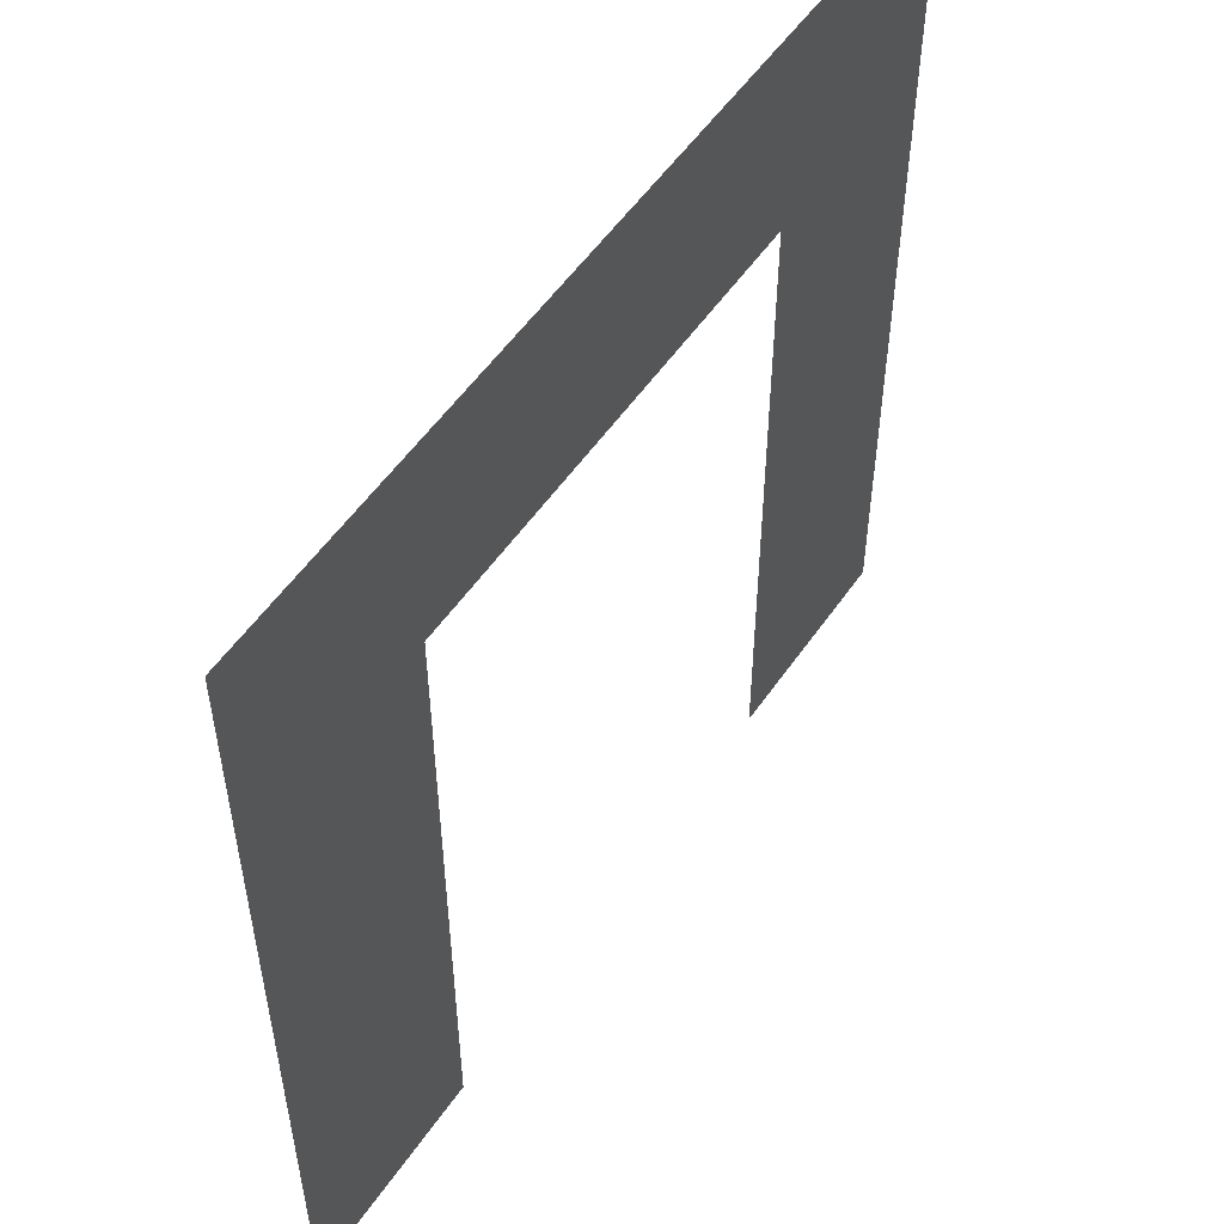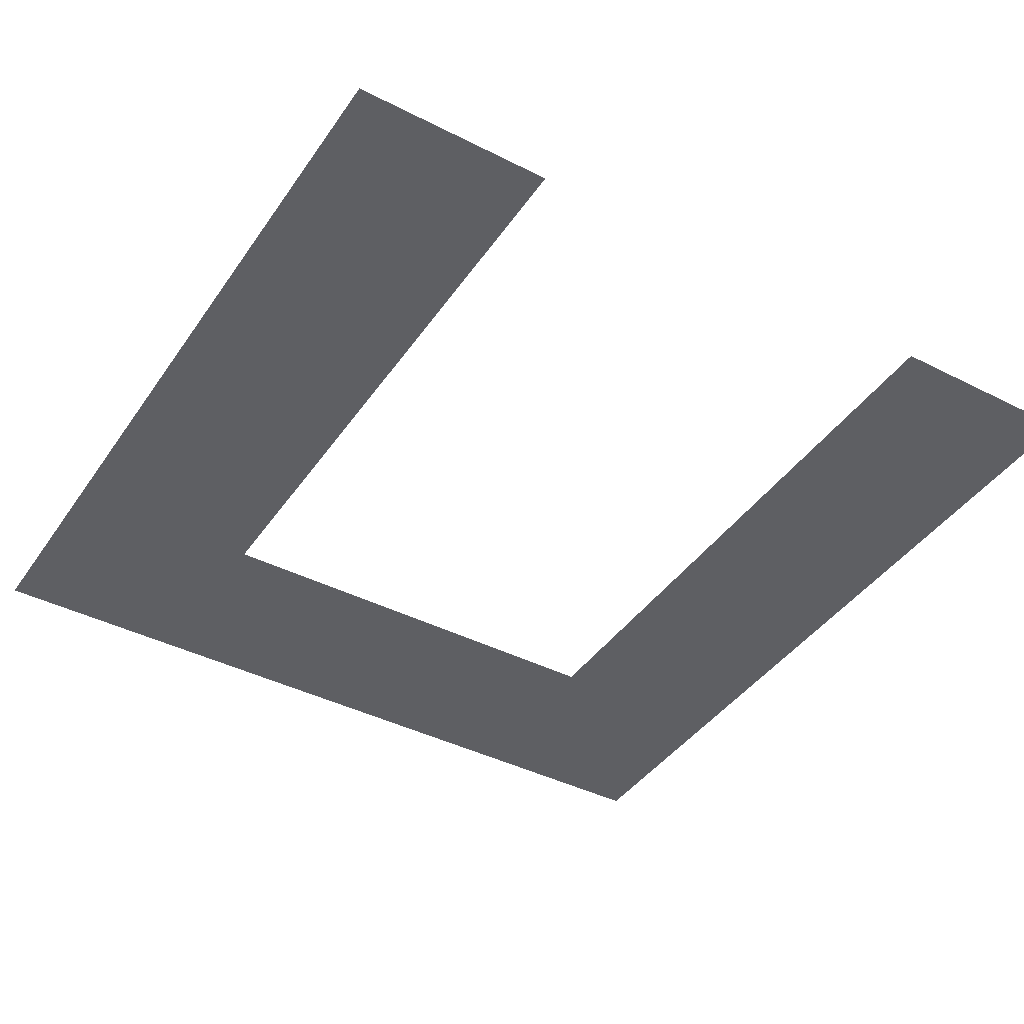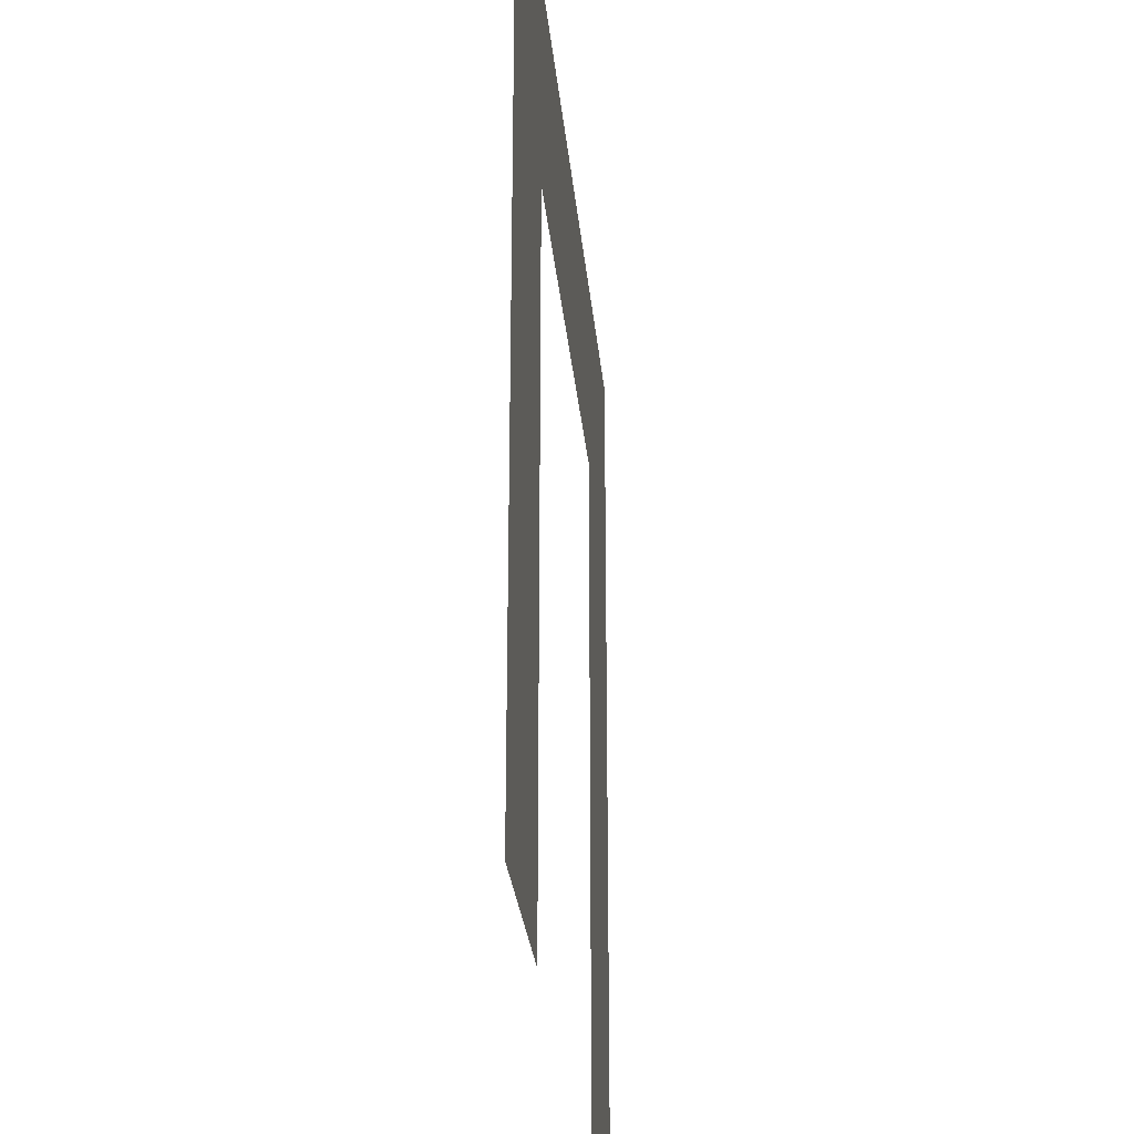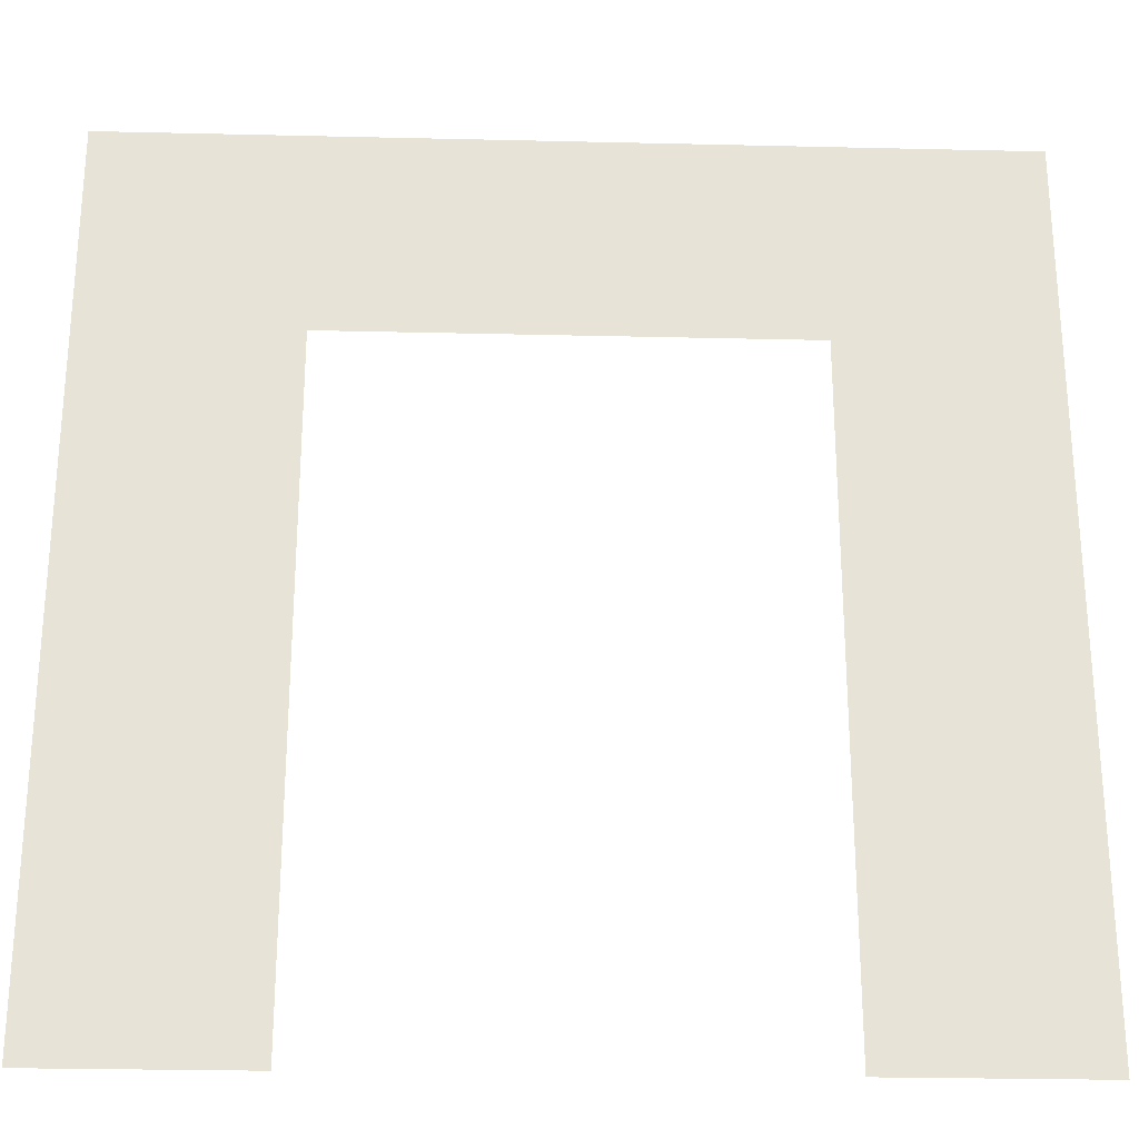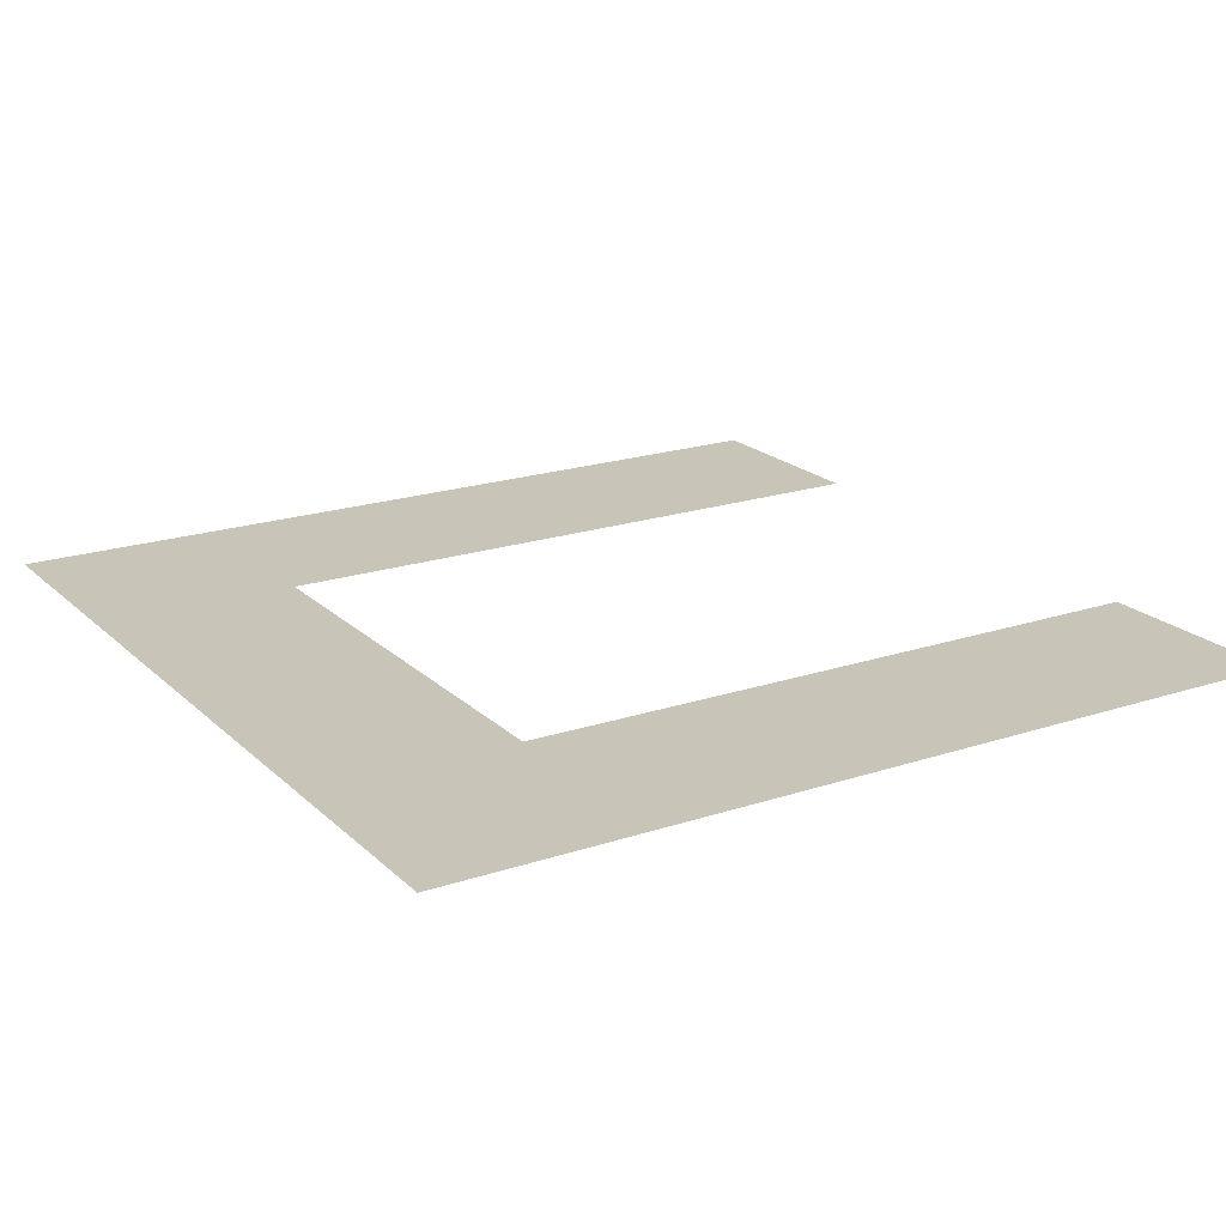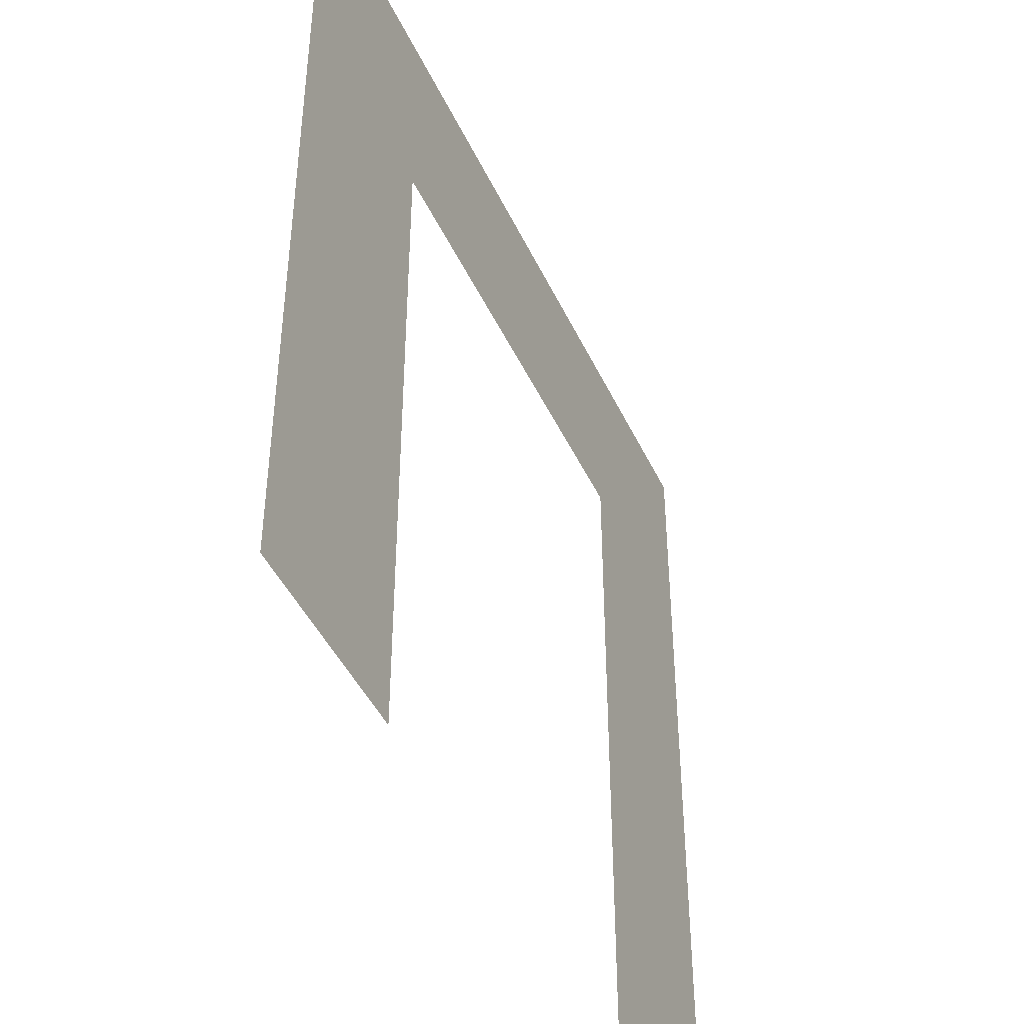
<metadata>
{"format":"obj","ext":"obj","renderer":"f3d","projection":"perspective","resolution":1024,"background":"white","views":[{"elev":54.2,"azim":123.9,"up":"+Y"},{"elev":-41.4,"azim":-31.6,"up":"+Z"},{"elev":-27.4,"azim":-84.8,"up":"+Y"},{"elev":-26.6,"azim":177.9,"up":"+Y"},{"elev":20.1,"azim":-121.5,"up":"+Z"},{"elev":-44.8,"azim":-66.0,"up":"+Y"}]}
</metadata>
<code>
v 4 0 0
v 4 4 0
v -1.2e-06 0 0
v -1.2e-06 4 0
v 3.055 0 0
v 3.055 4 0
v 0.945 4 0
v 0.945 0 0
v 4 3.055 0
v 3.055 3.055 0
v 0.945 3.055 0
v -1.2e-06 3.055 0
g WallDoor1
f 1 9 10 5
f 8 11 12 3
f 10 9 2 6
f 11 10 6 7
f 12 11 7 4

</code>
